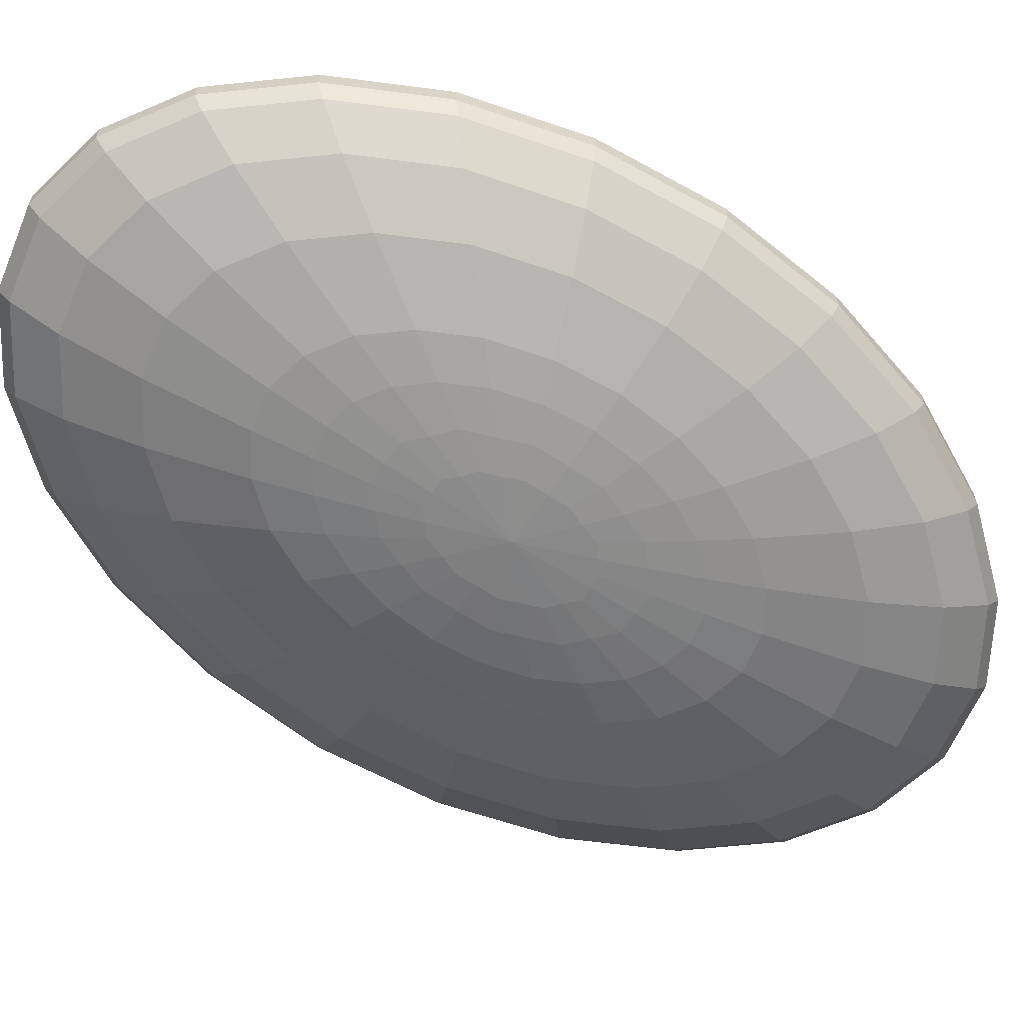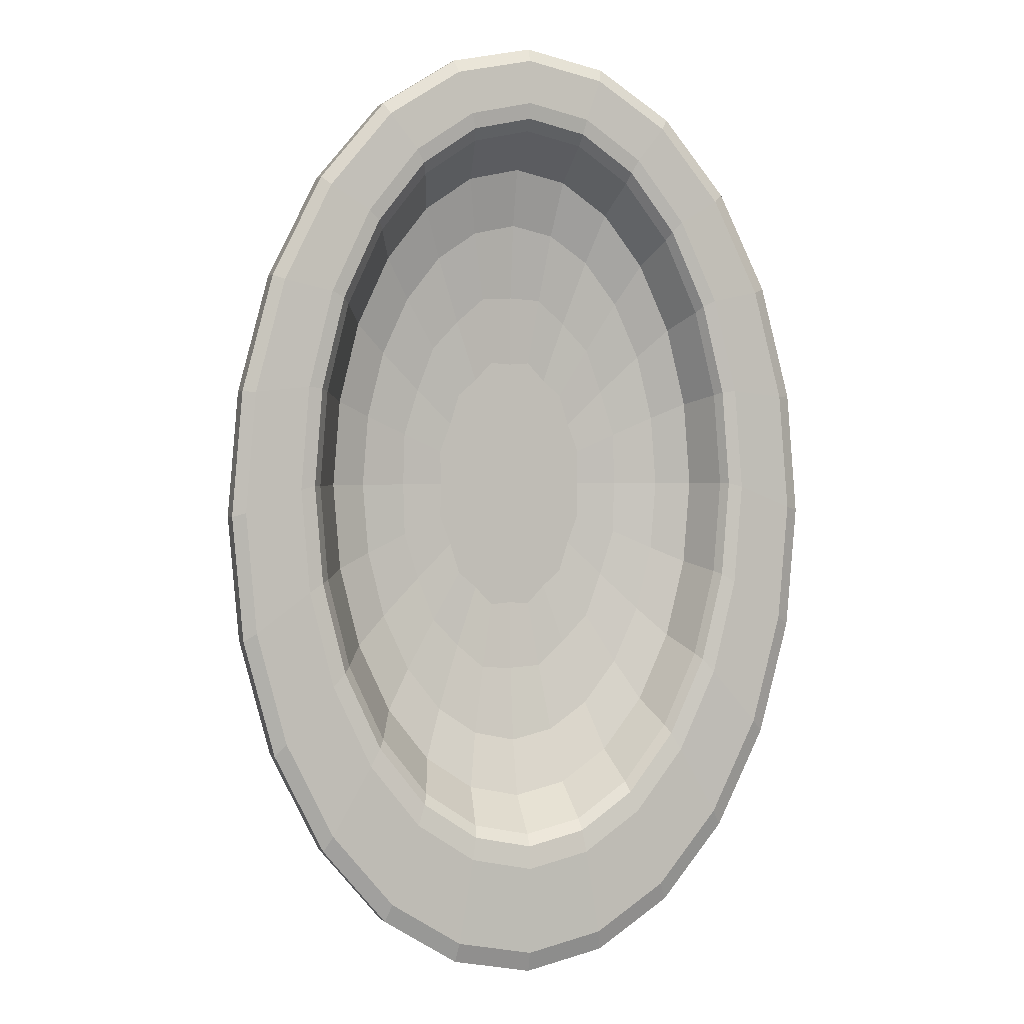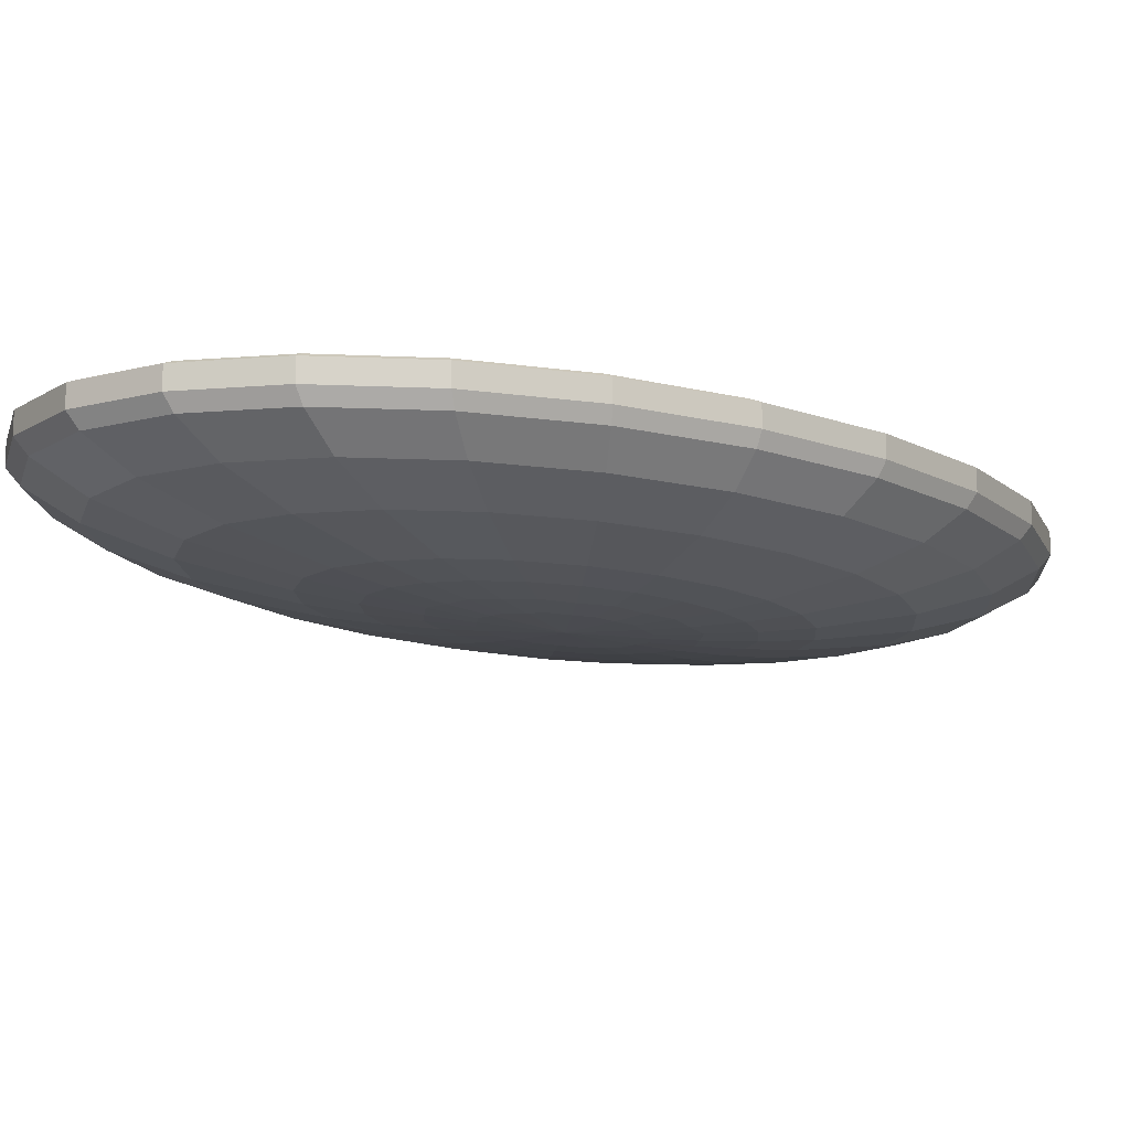
<metadata>
{"format":"obj","ext":"obj","renderer":"f3d","projection":"perspective","resolution":1024,"background":"white","views":[{"elev":-62.1,"azim":55.7,"up":"+Z"},{"elev":1.8,"azim":-20.8,"up":"+Y"},{"elev":-12.4,"azim":-136.4,"up":"+Z"}]}
</metadata>
<code>
v -0.4417 6.031 -1.153
v -0.7651 5.536 -1.153
v -0.8834 4.861 -1.153
v -0.7651 4.186 -1.153
v -0.4417 3.692 -1.153
v 0 3.511 -1.153
v 0.4417 3.692 -1.153
v 0.7651 4.186 -1.153
v 0.8834 4.861 -1.153
v 0.7651 5.536 -1.153
v 0.4417 6.031 -1.153
v 0 6.212 -1.153
v -0.8364 7.075 -1.054
v -1.449 6.14 -1.054
v -1.673 4.861 -1.054
v -1.449 3.583 -1.054
v -0.8364 2.647 -1.054
v 0 2.304 -1.054
v 0.8364 2.647 -1.054
v 1.449 3.583 -1.054
v 1.673 4.861 -1.054
v 1.449 6.14 -1.054
v 0.8364 7.075 -1.054
v 0 7.418 -1.054
v -1.183 7.993 -0.8953
v -2.049 6.669 -0.8953
v -2.366 4.861 -0.8953
v -2.049 3.053 -0.8953
v -1.183 1.73 -0.8953
v 0 1.245 -0.8953
v 1.183 1.73 -0.8953
v 2.049 3.053 -0.8953
v 2.366 4.861 -0.8953
v 2.049 6.669 -0.8953
v 1.183 7.993 -0.8953
v 0 8.477 -0.8953
v -1.449 8.696 -0.6882
v -2.509 7.075 -0.6882
v -2.897 4.861 -0.6882
v -2.509 2.647 -0.6882
v -1.449 1.026 -0.6882
v 0 0.4327 -0.6882
v 1.449 1.026 -0.6882
v 2.509 2.647 -0.6882
v 2.897 4.861 -0.6882
v 2.509 7.075 -0.6882
v 1.449 8.696 -0.6882
v 0 9.29 -0.6882
v -1.616 9.139 -0.4471
v -2.799 7.331 -0.4471
v -3.231 4.861 -0.4471
v -2.799 2.392 -0.4471
v -1.616 0.5836 -0.4471
v 0 -0.07813 -0.4471
v 1.616 0.5836 -0.4471
v 2.799 2.392 -0.4471
v 3.231 4.861 -0.4471
v 2.799 7.331 -0.4471
v 1.616 9.139 -0.4471
v 0 9.801 -0.4471
v -1.59 9.142 -0.06589
v -2.754 7.349 -0.06589
v -3.181 4.901 -0.06589
v -2.754 2.452 -0.06589
v -1.59 0.66 -0.06589
v 0 0.003946 -0.06589
v 1.59 0.66 -0.06589
v 2.754 2.452 -0.06589
v 3.181 4.901 -0.06589
v 2.754 7.349 -0.06589
v 1.59 9.142 -0.06589
v 0 9.798 -0.06589
v 0 4.861 -1.192
v -1.294 8.777 -0.05511
v -2.241 7.239 -0.05511
v -2.588 5.139 -0.05511
v -2.241 3.039 -0.05511
v -1.294 1.501 -0.05511
v 0 0.9383 -0.05511
v 1.294 1.501 -0.05511
v 2.241 3.039 -0.05511
v 2.588 5.139 -0.05511
v 2.241 7.239 -0.05511
v 1.294 8.777 -0.05511
v 0 9.34 -0.05511
v -1.178 8.528 -0.143
v -2.041 7.112 -0.143
v -2.357 5.179 -0.143
v -2.041 3.245 -0.143
v -1.178 1.83 -0.143
v 0 1.312 -0.143
v 1.178 1.83 -0.143
v 2.041 3.245 -0.143
v 2.357 5.179 -0.143
v 2.041 7.112 -0.143
v 1.178 8.528 -0.143
v 0 9.046 -0.143
v -1.062 8.196 -0.4622
v -1.839 6.921 -0.4622
v -2.123 5.179 -0.4622
v -1.839 3.437 -0.4622
v -1.062 2.162 -0.4622
v 0 1.695 -0.4622
v 1.062 2.162 -0.4622
v 1.839 3.437 -0.4622
v 2.123 5.179 -0.4622
v 1.839 6.921 -0.4622
v 1.062 8.196 -0.4622
v 0 8.662 -0.4622
v -0.6326 6.976 -0.6713
v -1.096 6.217 -0.6713
v -1.265 5.179 -0.6713
v -1.096 4.141 -0.6713
v -0.6326 3.381 -0.6713
v 0 3.103 -0.6713
v 0.6326 3.381 -0.6713
v 1.096 4.141 -0.6713
v 1.265 5.179 -0.6713
v 1.096 6.217 -0.6713
v 0.6326 6.976 -0.6713
v 0 7.255 -0.6713
v 0 5.179 -0.6983
v -0.8151 5.179 -0.6983
v -0.7059 4.51 -0.6983
v -0.4075 4.02 -0.6983
v 0 3.841 -0.6983
v 0.4075 4.02 -0.6983
v 0.7059 4.51 -0.6983
v 0.8151 5.179 -0.6983
v 0.7059 5.847 -0.6983
v 0.4075 6.337 -0.6983
v 0 6.516 -0.6983
v -0.6466 5.85 -1.148
v -0.6401 6.556 -1.112
v -1.109 5.84 -1.112
v -1.182 6.668 -1.054
v -0.8833 5.223 -1.148
v -1.28 4.861 -1.112
v -1.615 5.523 -1.054
v -0.8833 4.499 -1.148
v -1.109 3.883 -1.112
v -1.615 4.2 -1.054
v -0.6466 3.873 -1.148
v -0.6401 3.167 -1.112
v -1.182 3.054 -1.054
v -0.2367 3.511 -1.148
v 0 2.904 -1.112
v -0.4327 2.393 -1.054
v 0.2367 3.511 -1.148
v 0.6401 3.167 -1.112
v 0.4327 2.393 -1.054
v 0.6466 3.873 -1.148
v 1.109 3.883 -1.112
v 1.182 3.054 -1.054
v 0.8833 4.499 -1.148
v 1.28 4.861 -1.112
v 1.615 4.2 -1.054
v 0.8833 5.223 -1.148
v 1.109 5.84 -1.112
v 1.615 5.523 -1.054
v 0.6466 5.85 -1.148
v 0.6401 6.556 -1.112
v 1.182 6.668 -1.054
v 0.2367 6.211 -1.148
v 0 6.818 -1.112
v 0.4327 7.329 -1.054
v -0.2367 6.211 -1.148
v -0.4327 7.329 -1.054
v -1.672 7.417 -0.8953
v -2.284 5.797 -0.8953
v -2.284 3.926 -0.8953
v -1.672 2.306 -0.8953
v -0.6119 1.371 -0.8953
v 0.6119 1.371 -0.8953
v 1.672 2.306 -0.8953
v 2.284 3.926 -0.8953
v 2.284 5.797 -0.8953
v 1.672 7.417 -0.8953
v 0.6119 8.352 -0.8953
v -0.6119 8.352 -0.8953
v -2.047 7.991 -0.6882
v -2.797 6.007 -0.6882
v -2.797 3.716 -0.6882
v -2.047 1.732 -0.6882
v -0.7494 0.5862 -0.6882
v 0.7494 0.5862 -0.6882
v 2.047 1.732 -0.6882
v 2.797 3.716 -0.6882
v 2.797 6.007 -0.6882
v 2.047 7.991 -0.6882
v 0.7494 9.136 -0.6882
v -0.7494 9.136 -0.6882
v -2.284 8.352 -0.4471
v -3.119 6.139 -0.4471
v -3.119 3.584 -0.4471
v -2.284 1.371 -0.4471
v -0.8359 0.09304 -0.4471
v 0.8359 0.09304 -0.4471
v 2.284 1.371 -0.4471
v 3.119 3.584 -0.4471
v 3.119 6.139 -0.4471
v 2.284 8.352 -0.4471
v 0.8359 9.629 -0.4471
v -0.8359 9.629 -0.4471
v -1.658 9.252 -0.3188
v -2.872 7.396 -0.3188
v -3.317 4.861 -0.3188
v -2.872 2.326 -0.3188
v -1.658 0.4708 -0.3188
v 0 -0.2084 -0.3188
v 1.658 0.4708 -0.3188
v 2.872 2.326 -0.3188
v 3.317 4.861 -0.3188
v 2.872 7.396 -0.3188
v 1.658 9.252 -0.3188
v 0 9.931 -0.3188
v -1.658 9.252 -0.1184
v -2.872 7.396 -0.1184
v -2.248 8.362 -0.06589
v -3.317 4.861 -0.1184
v -3.07 6.168 -0.06589
v -2.872 2.326 -0.1184
v -3.07 3.634 -0.06589
v -1.658 0.4708 -0.1184
v -2.248 1.44 -0.06589
v 0 -0.2084 -0.1184
v -0.8227 0.1736 -0.06589
v 1.658 0.4708 -0.1184
v 0.8227 0.1736 -0.06589
v 2.872 2.326 -0.1184
v 2.248 1.44 -0.06589
v 3.317 4.861 -0.1184
v 3.07 3.634 -0.06589
v 2.872 7.396 -0.1184
v 3.07 6.168 -0.06589
v 1.658 9.252 -0.1184
v 2.248 8.362 -0.06589
v 0 9.931 -0.1184
v 0.8227 9.628 -0.06589
v -0.8227 9.628 -0.06589
v -0.481 5.286 -1.174
v -0.2777 5.596 -1.174
v -0.5554 4.861 -1.174
v -0.481 4.437 -1.174
v -0.2777 4.126 -1.174
v 0 4.012 -1.174
v 0.2777 4.126 -1.174
v 0.481 4.437 -1.174
v 0.5554 4.861 -1.174
v 0.481 5.286 -1.174
v 0.2777 5.596 -1.174
v 0 5.71 -1.174
v -1.829 8.108 -0.05511
v -2.498 6.226 -0.05511
v -2.498 4.052 -0.05511
v -1.829 2.17 -0.05511
v -0.6694 1.084 -0.05511
v 0.6694 1.084 -0.05511
v 1.829 2.17 -0.05511
v 2.498 4.052 -0.05511
v 2.498 6.226 -0.05511
v 1.829 8.108 -0.05511
v 0.6694 9.194 -0.05511
v -0.6694 9.194 -0.05511
v -1.217 8.637 -0.07523
v -2.108 7.175 -0.07523
v -1.666 7.912 -0.143
v -2.434 5.179 -0.07523
v -2.275 6.179 -0.143
v -2.108 3.182 -0.07523
v -2.275 4.178 -0.143
v -1.217 1.72 -0.07523
v -1.666 2.446 -0.143
v 0 1.185 -0.07523
v -0.6096 1.446 -0.143
v 1.217 1.72 -0.07523
v 0.6096 1.446 -0.143
v 2.108 3.182 -0.07523
v 1.666 2.446 -0.143
v 2.434 5.179 -0.07523
v 2.275 4.178 -0.143
v 2.108 7.175 -0.07523
v 2.275 6.179 -0.143
v 1.217 8.637 -0.07523
v 1.666 7.912 -0.143
v 0 9.172 -0.07523
v 0.6096 8.912 -0.143
v -0.6096 8.912 -0.143
v -1.5 7.641 -0.4622
v -2.05 6.08 -0.4622
v -2.05 4.278 -0.4622
v -1.5 2.717 -0.4622
v -0.5492 1.816 -0.4622
v 0.5492 1.816 -0.4622
v 1.5 2.717 -0.4622
v 2.05 4.278 -0.4622
v 2.05 6.08 -0.4622
v 1.5 7.641 -0.4622
v 0.5492 8.542 -0.4622
v -0.5492 8.542 -0.4622
v -0.8767 7.67 -0.5905
v -1.519 6.617 -0.5905
v -0.917 6.683 -0.6595
v -1.753 5.179 -0.5905
v -1.253 5.729 -0.6595
v -1.519 3.74 -0.5905
v -1.253 4.628 -0.6595
v -0.8767 2.687 -0.5905
v -0.917 3.674 -0.6595
v 0 2.302 -0.5905
v -0.3357 3.123 -0.6595
v 0.8767 2.687 -0.5905
v 0.3357 3.123 -0.6595
v 1.519 3.74 -0.5905
v 0.917 3.674 -0.6595
v 1.753 5.179 -0.5905
v 1.253 4.628 -0.6595
v 1.519 6.617 -0.5905
v 1.253 5.729 -0.6595
v 0.8767 7.67 -0.5905
v 0.917 6.683 -0.6595
v 0 8.056 -0.5905
v 0.3357 7.234 -0.6595
v -0.3357 7.234 -0.6595
v -0.4075 6.337 -0.6983
v -0.7059 5.847 -0.6983
v -0.9047 6.244 -1.112
v -1.236 5.367 -1.112
v -1.236 4.355 -1.112
v -0.9047 3.478 -1.112
v -0.3311 2.972 -1.112
v 0.3311 2.972 -1.112
v 0.9047 3.478 -1.112
v 1.236 4.355 -1.112
v 1.236 5.367 -1.112
v 0.9047 6.244 -1.112
v 0.3311 6.75 -1.112
v -0.3311 6.75 -1.112
v -2.344 8.444 -0.3188
v -3.202 6.173 -0.3188
v -3.202 3.55 -0.3188
v -2.344 1.279 -0.3188
v -0.8579 -0.03275 -0.3188
v 0.8579 -0.03275 -0.3188
v 2.344 1.279 -0.3188
v 3.202 3.55 -0.3188
v 3.202 6.173 -0.3188
v 2.344 8.444 -0.3188
v 0.8579 9.755 -0.3188
v -0.8579 9.755 -0.3188
v -2.344 8.444 -0.1184
v -3.202 6.173 -0.1184
v -3.202 3.55 -0.1184
v -2.344 1.279 -0.1184
v -0.8579 -0.03275 -0.1184
v 0.8579 -0.03275 -0.1184
v 2.344 1.279 -0.1184
v 3.202 3.55 -0.1184
v 3.202 6.173 -0.1184
v 2.344 8.444 -0.1184
v 0.8579 9.755 -0.1184
v -0.8579 9.755 -0.1184
v -0.4114 5.49 -1.174
v -0.562 5.091 -1.174
v -0.562 4.631 -1.174
v -0.4114 4.232 -1.174
v -0.1506 4.002 -1.174
v 0.1506 4.002 -1.174
v 0.4114 4.232 -1.174
v 0.562 4.631 -1.174
v 0.562 5.091 -1.174
v 0.4114 5.49 -1.174
v 0.1506 5.72 -1.174
v -0.1506 5.72 -1.174
v -1.72 8.001 -0.07523
v -2.35 6.212 -0.07523
v -2.35 4.146 -0.07523
v -1.72 2.356 -0.07523
v -0.6296 1.323 -0.07523
v 0.6296 1.323 -0.07523
v 1.72 2.356 -0.07523
v 2.35 4.146 -0.07523
v 2.35 6.212 -0.07523
v 1.72 8.001 -0.07523
v 0.6296 9.034 -0.07523
v -0.6296 9.034 -0.07523
v -1.239 7.212 -0.5905
v -1.693 5.923 -0.5905
v -1.693 4.434 -0.5905
v -1.239 3.146 -0.5905
v -0.4535 2.401 -0.5905
v 0.4535 2.401 -0.5905
v 1.239 3.146 -0.5905
v 1.693 4.434 -0.5905
v 1.693 5.923 -0.5905
v 1.239 7.212 -0.5905
v 0.4535 7.956 -0.5905
v -0.4535 7.956 -0.5905
v -0.6038 6.169 -0.6983
v -0.8248 5.541 -0.6983
v -0.8248 4.816 -0.6983
v -0.6038 4.188 -0.6983
v -0.221 3.825 -0.6983
v 0.221 3.825 -0.6983
v 0.6038 4.188 -0.6983
v 0.8248 4.816 -0.6983
v 0.8248 5.541 -0.6983
v 0.6038 6.169 -0.6983
v 0.221 6.532 -0.6983
v -0.221 6.532 -0.6983
f 1 133 327 134
f 133 2 135 327
f 327 135 14 136
f 134 327 136 13
f 2 137 328 135
f 137 3 138 328
f 328 138 15 139
f 135 328 139 14
f 3 140 329 138
f 140 4 141 329
f 329 141 16 142
f 138 329 142 15
f 4 143 330 141
f 143 5 144 330
f 330 144 17 145
f 141 330 145 16
f 5 146 331 144
f 146 6 147 331
f 331 147 18 148
f 144 331 148 17
f 6 149 332 147
f 149 7 150 332
f 332 150 19 151
f 147 332 151 18
f 7 152 333 150
f 152 8 153 333
f 333 153 20 154
f 150 333 154 19
f 8 155 334 153
f 155 9 156 334
f 334 156 21 157
f 153 334 157 20
f 9 158 335 156
f 158 10 159 335
f 335 159 22 160
f 156 335 160 21
f 10 161 336 159
f 161 11 162 336
f 336 162 23 163
f 159 336 163 22
f 11 164 337 162
f 164 12 165 337
f 337 165 24 166
f 162 337 166 23
f 12 167 338 165
f 167 1 134 338
f 338 134 13 168
f 165 338 168 24
f 13 136 169 25
f 136 14 26 169
f 26 14 139 170
f 139 15 27 170
f 27 15 142 171
f 142 16 28 171
f 28 16 145 172
f 145 17 29 172
f 29 17 148 173
f 148 18 30 173
f 30 18 151 174
f 151 19 31 174
f 31 19 154 175
f 154 20 32 175
f 32 20 157 176
f 157 21 33 176
f 33 21 160 177
f 160 22 34 177
f 34 22 163 178
f 163 23 35 178
f 35 23 166 179
f 166 24 36 179
f 36 24 168 180
f 168 13 25 180
f 25 169 181 37
f 169 26 38 181
f 38 26 170 182
f 170 27 39 182
f 39 27 171 183
f 171 28 40 183
f 40 28 172 184
f 172 29 41 184
f 41 29 173 185
f 173 30 42 185
f 42 30 174 186
f 174 31 43 186
f 43 31 175 187
f 175 32 44 187
f 44 32 176 188
f 176 33 45 188
f 45 33 177 189
f 177 34 46 189
f 46 34 178 190
f 178 35 47 190
f 47 35 179 191
f 179 36 48 191
f 48 36 180 192
f 180 25 37 192
f 37 181 193 49
f 181 38 50 193
f 50 38 182 194
f 182 39 51 194
f 51 39 183 195
f 183 40 52 195
f 52 40 184 196
f 184 41 53 196
f 53 41 185 197
f 185 42 54 197
f 54 42 186 198
f 186 43 55 198
f 55 43 187 199
f 187 44 56 199
f 56 44 188 200
f 188 45 57 200
f 57 45 189 201
f 189 46 58 201
f 58 46 190 202
f 190 47 59 202
f 59 47 191 203
f 191 48 60 203
f 60 48 192 204
f 192 37 49 204
f 49 193 339 205
f 193 50 206 339
f 50 194 340 206
f 194 51 207 340
f 51 195 341 207
f 195 52 208 341
f 52 196 342 208
f 196 53 209 342
f 53 197 343 209
f 197 54 210 343
f 54 198 344 210
f 198 55 211 344
f 55 199 345 211
f 199 56 212 345
f 56 200 346 212
f 200 57 213 346
f 57 201 347 213
f 201 58 214 347
f 58 202 348 214
f 202 59 215 348
f 59 203 349 215
f 203 60 216 349
f 60 204 350 216
f 204 49 205 350
f 339 351 217 205
f 206 218 351 339
f 351 218 62 219
f 217 351 219 61
f 340 352 218 206
f 207 220 352 340
f 352 220 63 221
f 218 352 221 62
f 341 353 220 207
f 208 222 353 341
f 353 222 64 223
f 220 353 223 63
f 342 354 222 208
f 209 224 354 342
f 354 224 65 225
f 222 354 225 64
f 343 355 224 209
f 210 226 355 343
f 355 226 66 227
f 224 355 227 65
f 344 356 226 210
f 211 228 356 344
f 356 228 67 229
f 226 356 229 66
f 345 357 228 211
f 212 230 357 345
f 357 230 68 231
f 228 357 231 67
f 346 358 230 212
f 213 232 358 346
f 358 232 69 233
f 230 358 233 68
f 347 359 232 213
f 214 234 359 347
f 359 234 70 235
f 232 359 235 69
f 348 360 234 214
f 215 236 360 348
f 360 236 71 237
f 234 360 237 70
f 349 361 236 215
f 216 238 361 349
f 361 238 72 239
f 236 361 239 71
f 350 362 238 216
f 205 217 362 350
f 362 217 61 240
f 238 362 240 72
f 2 133 363 241
f 1 242 363 133
f 73 241 363 242
f 3 137 364 243
f 2 241 364 137
f 73 243 364 241
f 4 140 365 244
f 3 243 365 140
f 73 244 365 243
f 5 143 366 245
f 4 244 366 143
f 73 245 366 244
f 6 146 367 246
f 5 245 367 146
f 73 246 367 245
f 7 149 368 247
f 6 246 368 149
f 73 247 368 246
f 8 152 369 248
f 7 247 369 152
f 73 248 369 247
f 9 155 370 249
f 8 248 370 155
f 73 249 370 248
f 10 158 371 250
f 9 249 371 158
f 73 250 371 249
f 11 161 372 251
f 10 250 372 161
f 73 251 372 250
f 12 164 373 252
f 11 251 373 164
f 73 252 373 251
f 1 167 374 242
f 12 252 374 167
f 73 242 374 252
f 61 219 253 74
f 219 62 75 253
f 75 62 221 254
f 221 63 76 254
f 76 63 223 255
f 223 64 77 255
f 77 64 225 256
f 225 65 78 256
f 78 65 227 257
f 227 66 79 257
f 79 66 229 258
f 229 67 80 258
f 80 67 231 259
f 231 68 81 259
f 81 68 233 260
f 233 69 82 260
f 82 69 235 261
f 235 70 83 261
f 83 70 237 262
f 237 71 84 262
f 84 71 239 263
f 239 72 85 263
f 85 72 240 264
f 240 61 74 264
f 74 253 375 265
f 253 75 266 375
f 375 266 87 267
f 265 375 267 86
f 75 254 376 266
f 254 76 268 376
f 376 268 88 269
f 266 376 269 87
f 76 255 377 268
f 255 77 270 377
f 377 270 89 271
f 268 377 271 88
f 77 256 378 270
f 256 78 272 378
f 378 272 90 273
f 270 378 273 89
f 78 257 379 272
f 257 79 274 379
f 379 274 91 275
f 272 379 275 90
f 79 258 380 274
f 258 80 276 380
f 380 276 92 277
f 274 380 277 91
f 80 259 381 276
f 259 81 278 381
f 381 278 93 279
f 276 381 279 92
f 81 260 382 278
f 260 82 280 382
f 382 280 94 281
f 278 382 281 93
f 82 261 383 280
f 261 83 282 383
f 383 282 95 283
f 280 383 283 94
f 83 262 384 282
f 262 84 284 384
f 384 284 96 285
f 282 384 285 95
f 84 263 385 284
f 263 85 286 385
f 385 286 97 287
f 284 385 287 96
f 85 264 386 286
f 264 74 265 386
f 386 265 86 288
f 286 386 288 97
f 86 267 289 98
f 267 87 99 289
f 99 87 269 290
f 269 88 100 290
f 100 88 271 291
f 271 89 101 291
f 101 89 273 292
f 273 90 102 292
f 102 90 275 293
f 275 91 103 293
f 103 91 277 294
f 277 92 104 294
f 104 92 279 295
f 279 93 105 295
f 105 93 281 296
f 281 94 106 296
f 106 94 283 297
f 283 95 107 297
f 107 95 285 298
f 285 96 108 298
f 108 96 287 299
f 287 97 109 299
f 109 97 288 300
f 288 86 98 300
f 98 289 387 301
f 289 99 302 387
f 387 302 111 303
f 301 387 303 110
f 99 290 388 302
f 290 100 304 388
f 388 304 112 305
f 302 388 305 111
f 100 291 389 304
f 291 101 306 389
f 389 306 113 307
f 304 389 307 112
f 101 292 390 306
f 292 102 308 390
f 390 308 114 309
f 306 390 309 113
f 102 293 391 308
f 293 103 310 391
f 391 310 115 311
f 308 391 311 114
f 103 294 392 310
f 294 104 312 392
f 392 312 116 313
f 310 392 313 115
f 104 295 393 312
f 295 105 314 393
f 393 314 117 315
f 312 393 315 116
f 105 296 394 314
f 296 106 316 394
f 394 316 118 317
f 314 394 317 117
f 106 297 395 316
f 297 107 318 395
f 395 318 119 319
f 316 395 319 118
f 107 298 396 318
f 298 108 320 396
f 396 320 120 321
f 318 396 321 119
f 108 299 397 320
f 299 109 322 397
f 397 322 121 323
f 320 397 323 120
f 109 300 398 322
f 300 98 301 398
f 398 301 110 324
f 322 398 324 121
f 110 303 399 325
f 111 326 399 303
f 122 325 399 326
f 111 305 400 326
f 112 123 400 305
f 122 326 400 123
f 112 307 401 123
f 113 124 401 307
f 122 123 401 124
f 113 309 402 124
f 114 125 402 309
f 122 124 402 125
f 114 311 403 125
f 115 126 403 311
f 122 125 403 126
f 115 313 404 126
f 116 127 404 313
f 122 126 404 127
f 116 315 405 127
f 117 128 405 315
f 122 127 405 128
f 117 317 406 128
f 118 129 406 317
f 122 128 406 129
f 118 319 407 129
f 119 130 407 319
f 122 129 407 130
f 119 321 408 130
f 120 131 408 321
f 122 130 408 131
f 120 323 409 131
f 121 132 409 323
f 122 131 409 132
f 121 324 410 132
f 110 325 410 324
f 122 132 410 325

</code>
